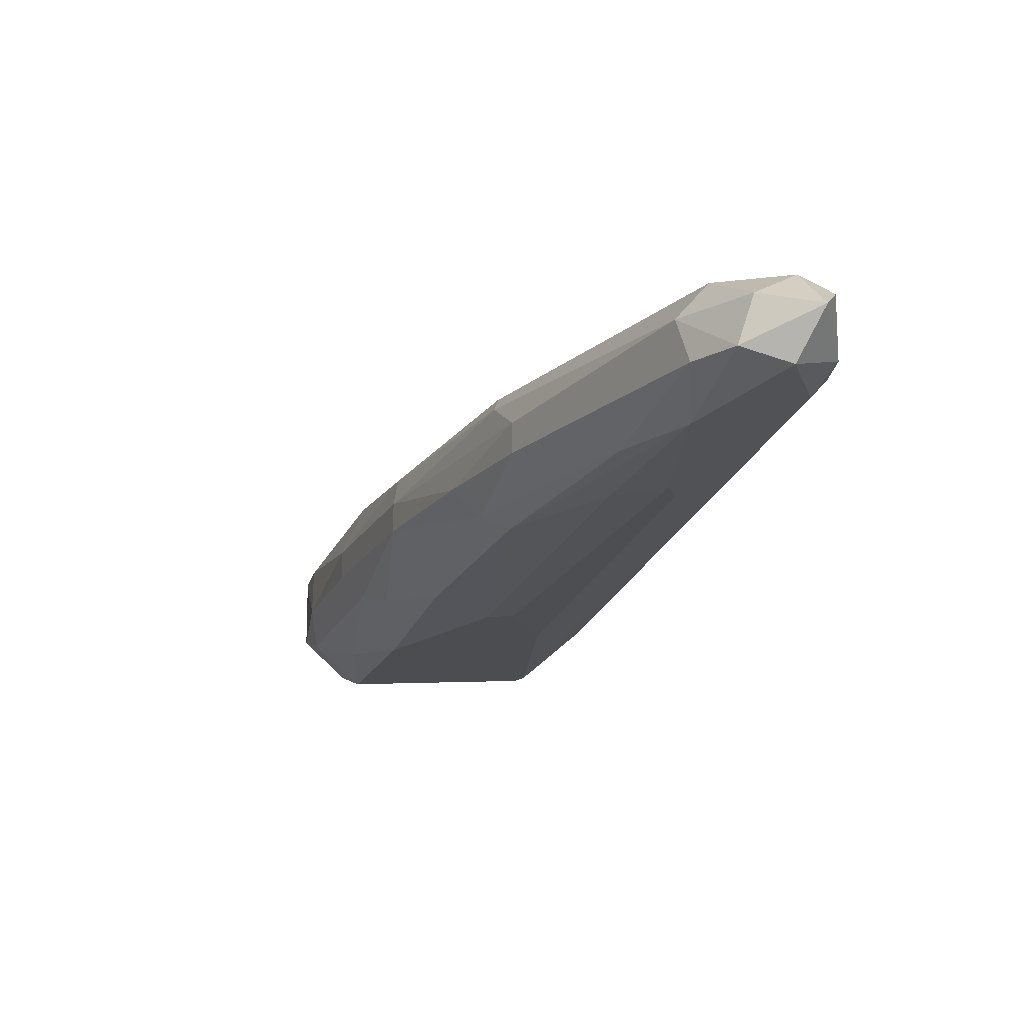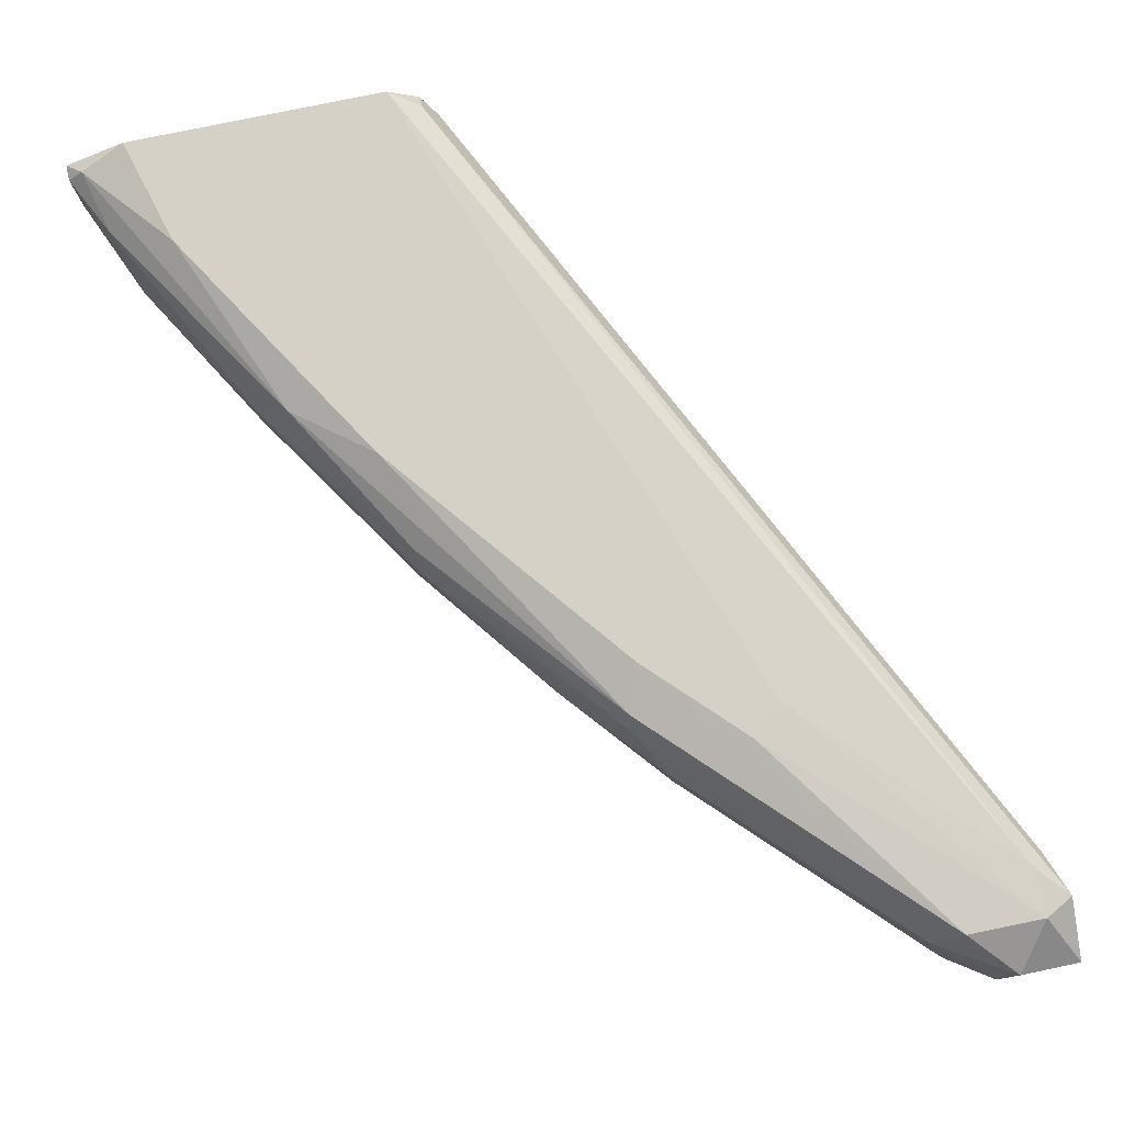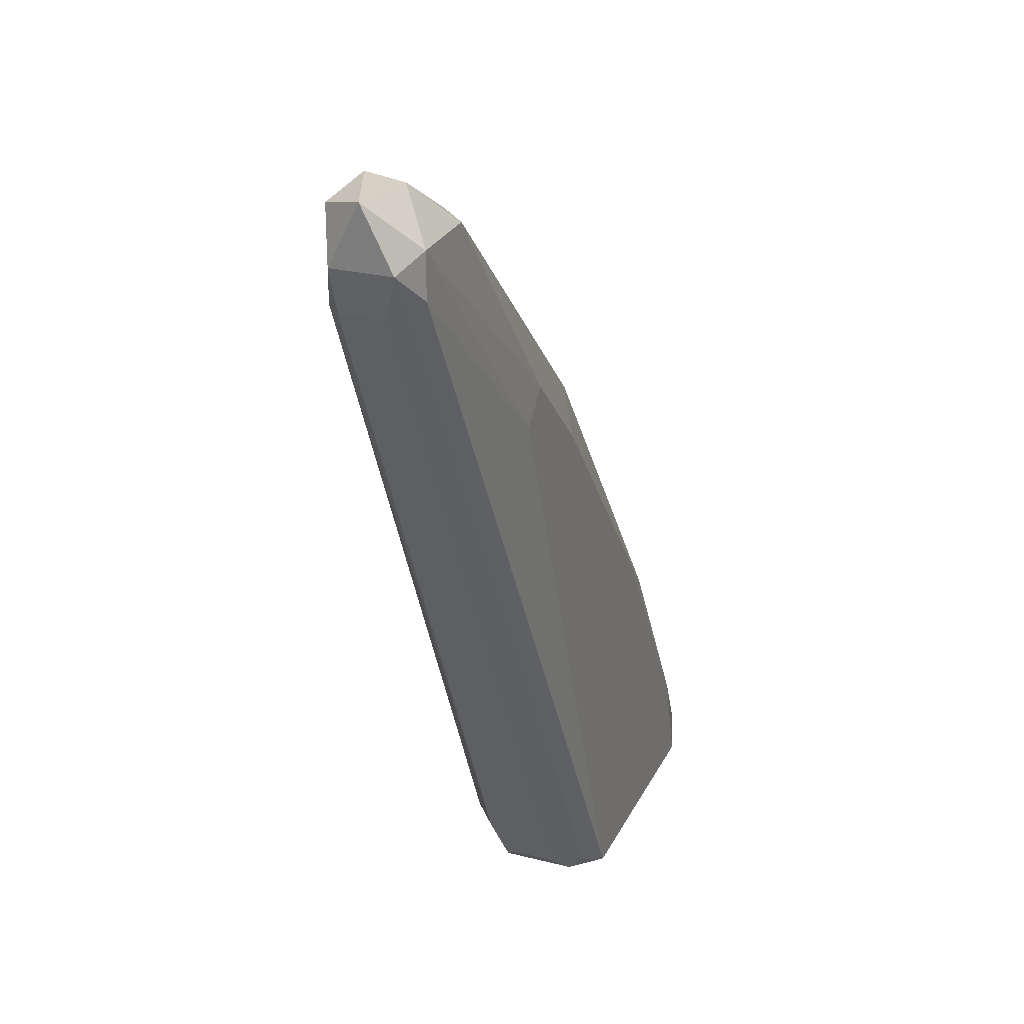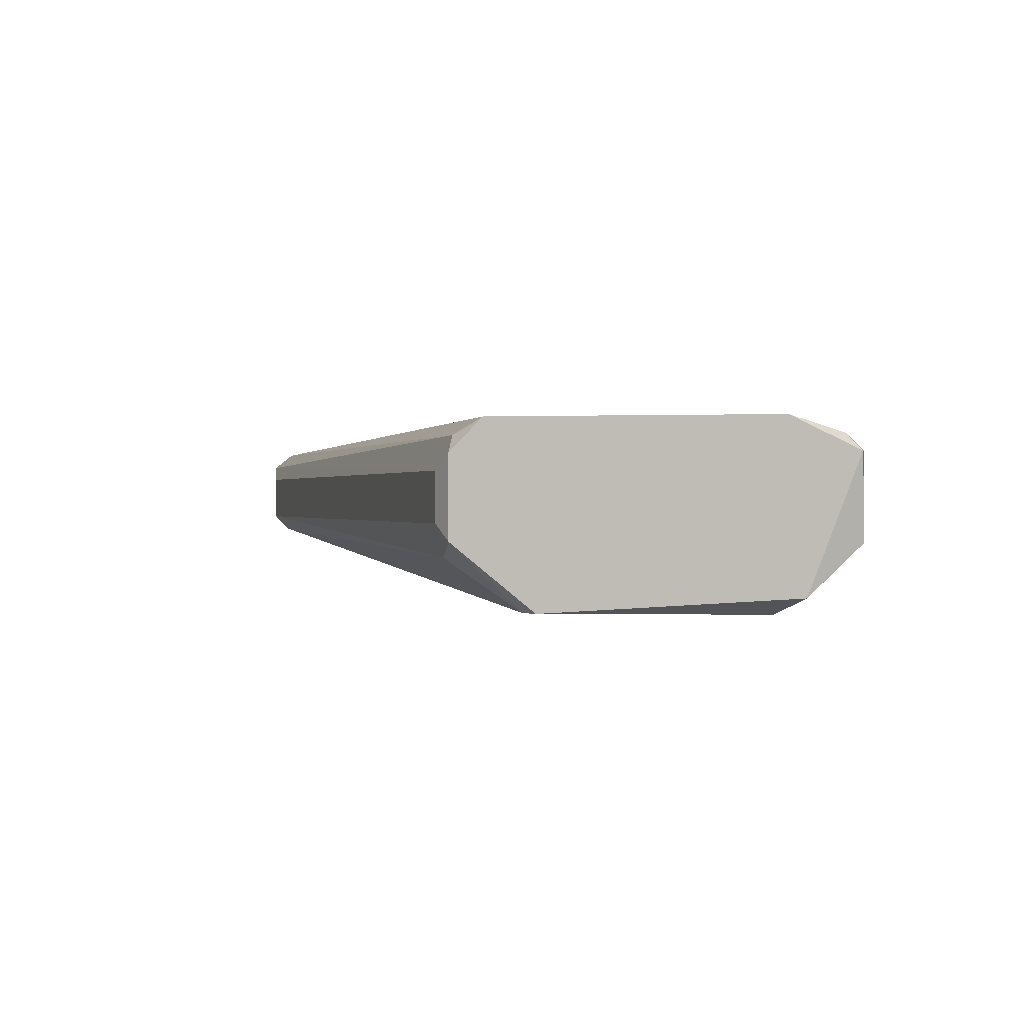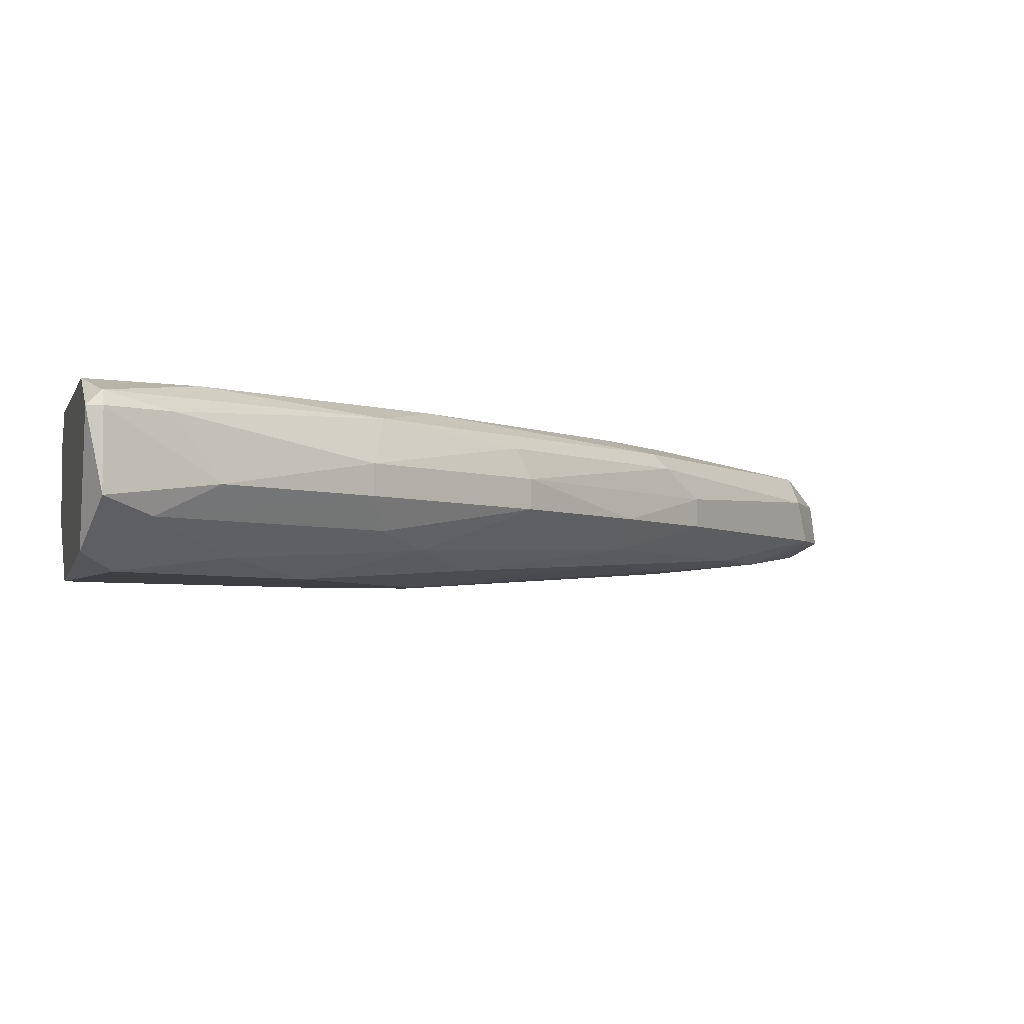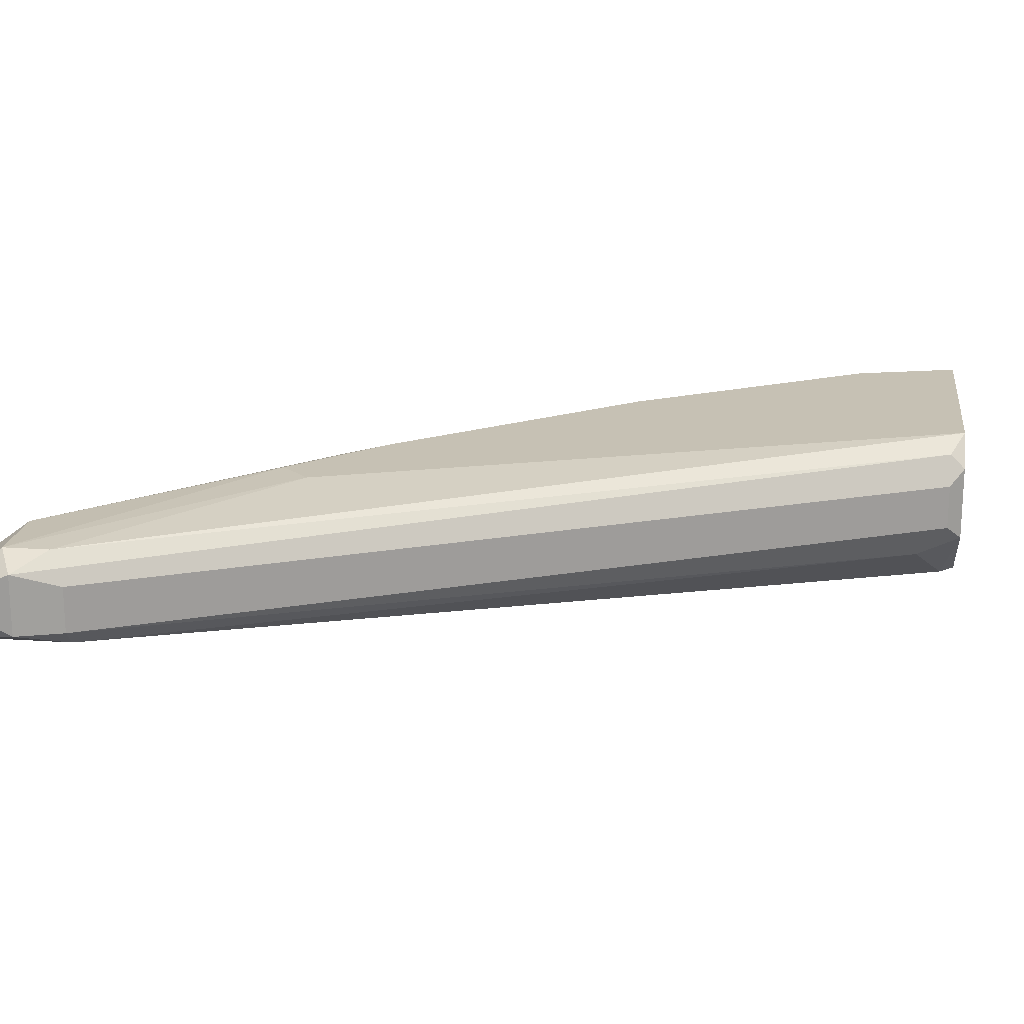
<metadata>
{"format":"obj","ext":"obj","renderer":"f3d","projection":"perspective","resolution":1024,"background":"white","views":[{"elev":-15.7,"azim":-165.1,"up":"+Z"},{"elev":79.4,"azim":168.4,"up":"+Z"},{"elev":26.7,"azim":-68.3,"up":"+Y"},{"elev":0.3,"azim":12.1,"up":"+Z"},{"elev":-4.3,"azim":75.7,"up":"+Z"},{"elev":18.6,"azim":-82.4,"up":"+Z"}]}
</metadata>
<code>
v 0.005925 0.05253 -0.002674
v -0.02187 0.07838 -0.003966
v -0.02187 0.07838 -0.001381
v -0.003125 0.04089 -0.001381
v 0.000107 0.04089 -0.007199
v 0.00916 0.04089 -8.7e-05
v 0.008512 0.04219 -0.007199
v -0.01282 0.07386 -0.005259
v -0.01734 0.07903 -0.000734
v -0.001831 0.04089 -8.7e-05
v -0.003773 0.0661 -0.003966
v 0.0014 0.05576 -8.7e-05
v -0.003773 0.04154 -0.003966
v -0.003773 0.05576 -0.007199
v 0.01175 0.04154 -0.004612
v 0.002694 0.05512 -0.005905
v -0.01864 0.08097 -0.003966
v -0.006353 0.06869 -0.001381
v -0.01218 0.06869 -8.7e-05
v -0.02058 0.07644 -0.004612
v 0.01175 0.04154 -0.001381
v -0.02058 0.07709 -0.000734
v -0.000538 0.0577 -0.006552
v -0.01411 0.07062 -0.005905
v -0.003773 0.04283 -0.005259
v 0.004632 0.05318 -0.000734
v 0.009805 0.04089 -0.006552
v -0.01605 0.07903 -0.002028
v -0.02058 0.08032 -0.004612
v -0.02123 0.07644 -0.002028
v 0.005925 0.05253 -0.003966
v -0.007647 0.07062 -0.003966
v -0.02187 0.08097 -0.002674
v -0.000538 0.04154 -0.007199
v 0.000755 0.06029 -0.002674
v -0.02123 0.07644 -0.003966
v -0.007001 0.0661 -8.7e-05
v -0.005063 0.0661 -0.005259
v -0.006353 0.06804 -0.000734
v 0.003987 0.04994 -0.007199
v 0.01045 0.04348 -0.005259
v -0.003773 0.05124 -0.007199
v 0.009805 0.04607 -0.003966
v 0.007867 0.04542 -8.7e-05
v -0.003125 0.04154 -0.000734
v -0.01153 0.06998 -0.005905
v -0.003773 0.04154 -0.002028
v -0.0167 0.07968 -0.003966
v 0.000755 0.06029 -0.003966
v 0.000755 0.05964 -0.001381
v -0.02058 0.07903 -0.000734
v -0.01929 0.08097 -0.002028
v -0.01605 0.07644 -0.005259
v 0.007219 0.04671 -0.006552
v -0.00248 0.05576 -0.007199
v 0.01175 0.04089 -0.001381
v -0.006353 0.0661 -0.005905
v -0.003125 0.04089 -0.004612
v -0.007647 0.07062 -0.002674
v 0.01045 0.04412 -0.001381
v -0.01088 0.06998 -8.7e-05
v -0.01411 0.06933 -0.005905
v 0.0111 0.04154 -0.000734
v 0.004632 0.05318 -0.005259
f 41 54 64
f 4 5 6
f 4 6 10
f 10 6 12
f 7 5 14
f 10 12 19
f 10 19 22
f 6 5 27
f 5 7 27
f 9 18 28
f 20 2 29
f 24 20 29
f 3 2 30
f 2 3 33
f 29 2 33
f 17 29 33
f 14 5 34
f 25 20 34
f 1 31 35
f 2 20 36
f 25 13 36
f 20 25 36
f 30 2 36
f 13 30 36
f 19 12 37
f 16 23 38
f 32 11 38
f 8 32 38
f 18 9 39
f 12 26 39
f 9 37 39
f 37 12 39
f 7 14 40
f 23 16 40
f 27 7 41
f 15 27 41
f 24 14 42
f 14 34 42
f 21 15 43
f 31 1 43
f 15 41 43
f 41 31 43
f 12 6 44
f 26 12 44
f 4 10 45
f 22 3 45
f 10 22 45
f 13 4 47
f 3 30 47
f 30 13 47
f 45 3 47
f 4 45 47
f 17 28 48
f 32 8 48
f 28 32 48
f 11 35 49
f 35 31 49
f 38 11 49
f 16 38 49
f 26 1 50
f 35 18 50
f 1 35 50
f 18 39 50
f 39 26 50
f 3 22 51
f 22 19 51
f 33 3 51
f 33 51 52
f 9 28 52
f 28 17 52
f 17 33 52
f 51 9 52
f 29 17 53
f 24 29 53
f 46 24 53
f 48 8 53
f 17 48 53
f 7 40 54
f 40 16 54
f 41 7 54
f 14 24 55
f 40 14 55
f 23 40 55
f 24 46 55
f 15 21 56
f 6 27 56
f 27 15 56
f 8 38 57
f 38 23 57
f 53 8 57
f 46 53 57
f 23 55 57
f 55 46 57
f 5 4 58
f 4 13 58
f 13 25 58
f 34 5 58
f 25 34 58
f 28 18 59
f 11 32 59
f 32 28 59
f 35 11 59
f 18 35 59
f 1 26 60
f 43 1 60
f 21 43 60
f 37 9 61
f 19 37 61
f 9 51 61
f 51 19 61
f 20 24 62
f 34 20 62
f 24 42 62
f 42 34 62
f 44 6 63
f 26 44 63
f 6 56 63
f 56 21 63
f 60 26 63
f 21 60 63
f 31 41 64
f 16 49 64
f 49 31 64
f 54 16 64

</code>
